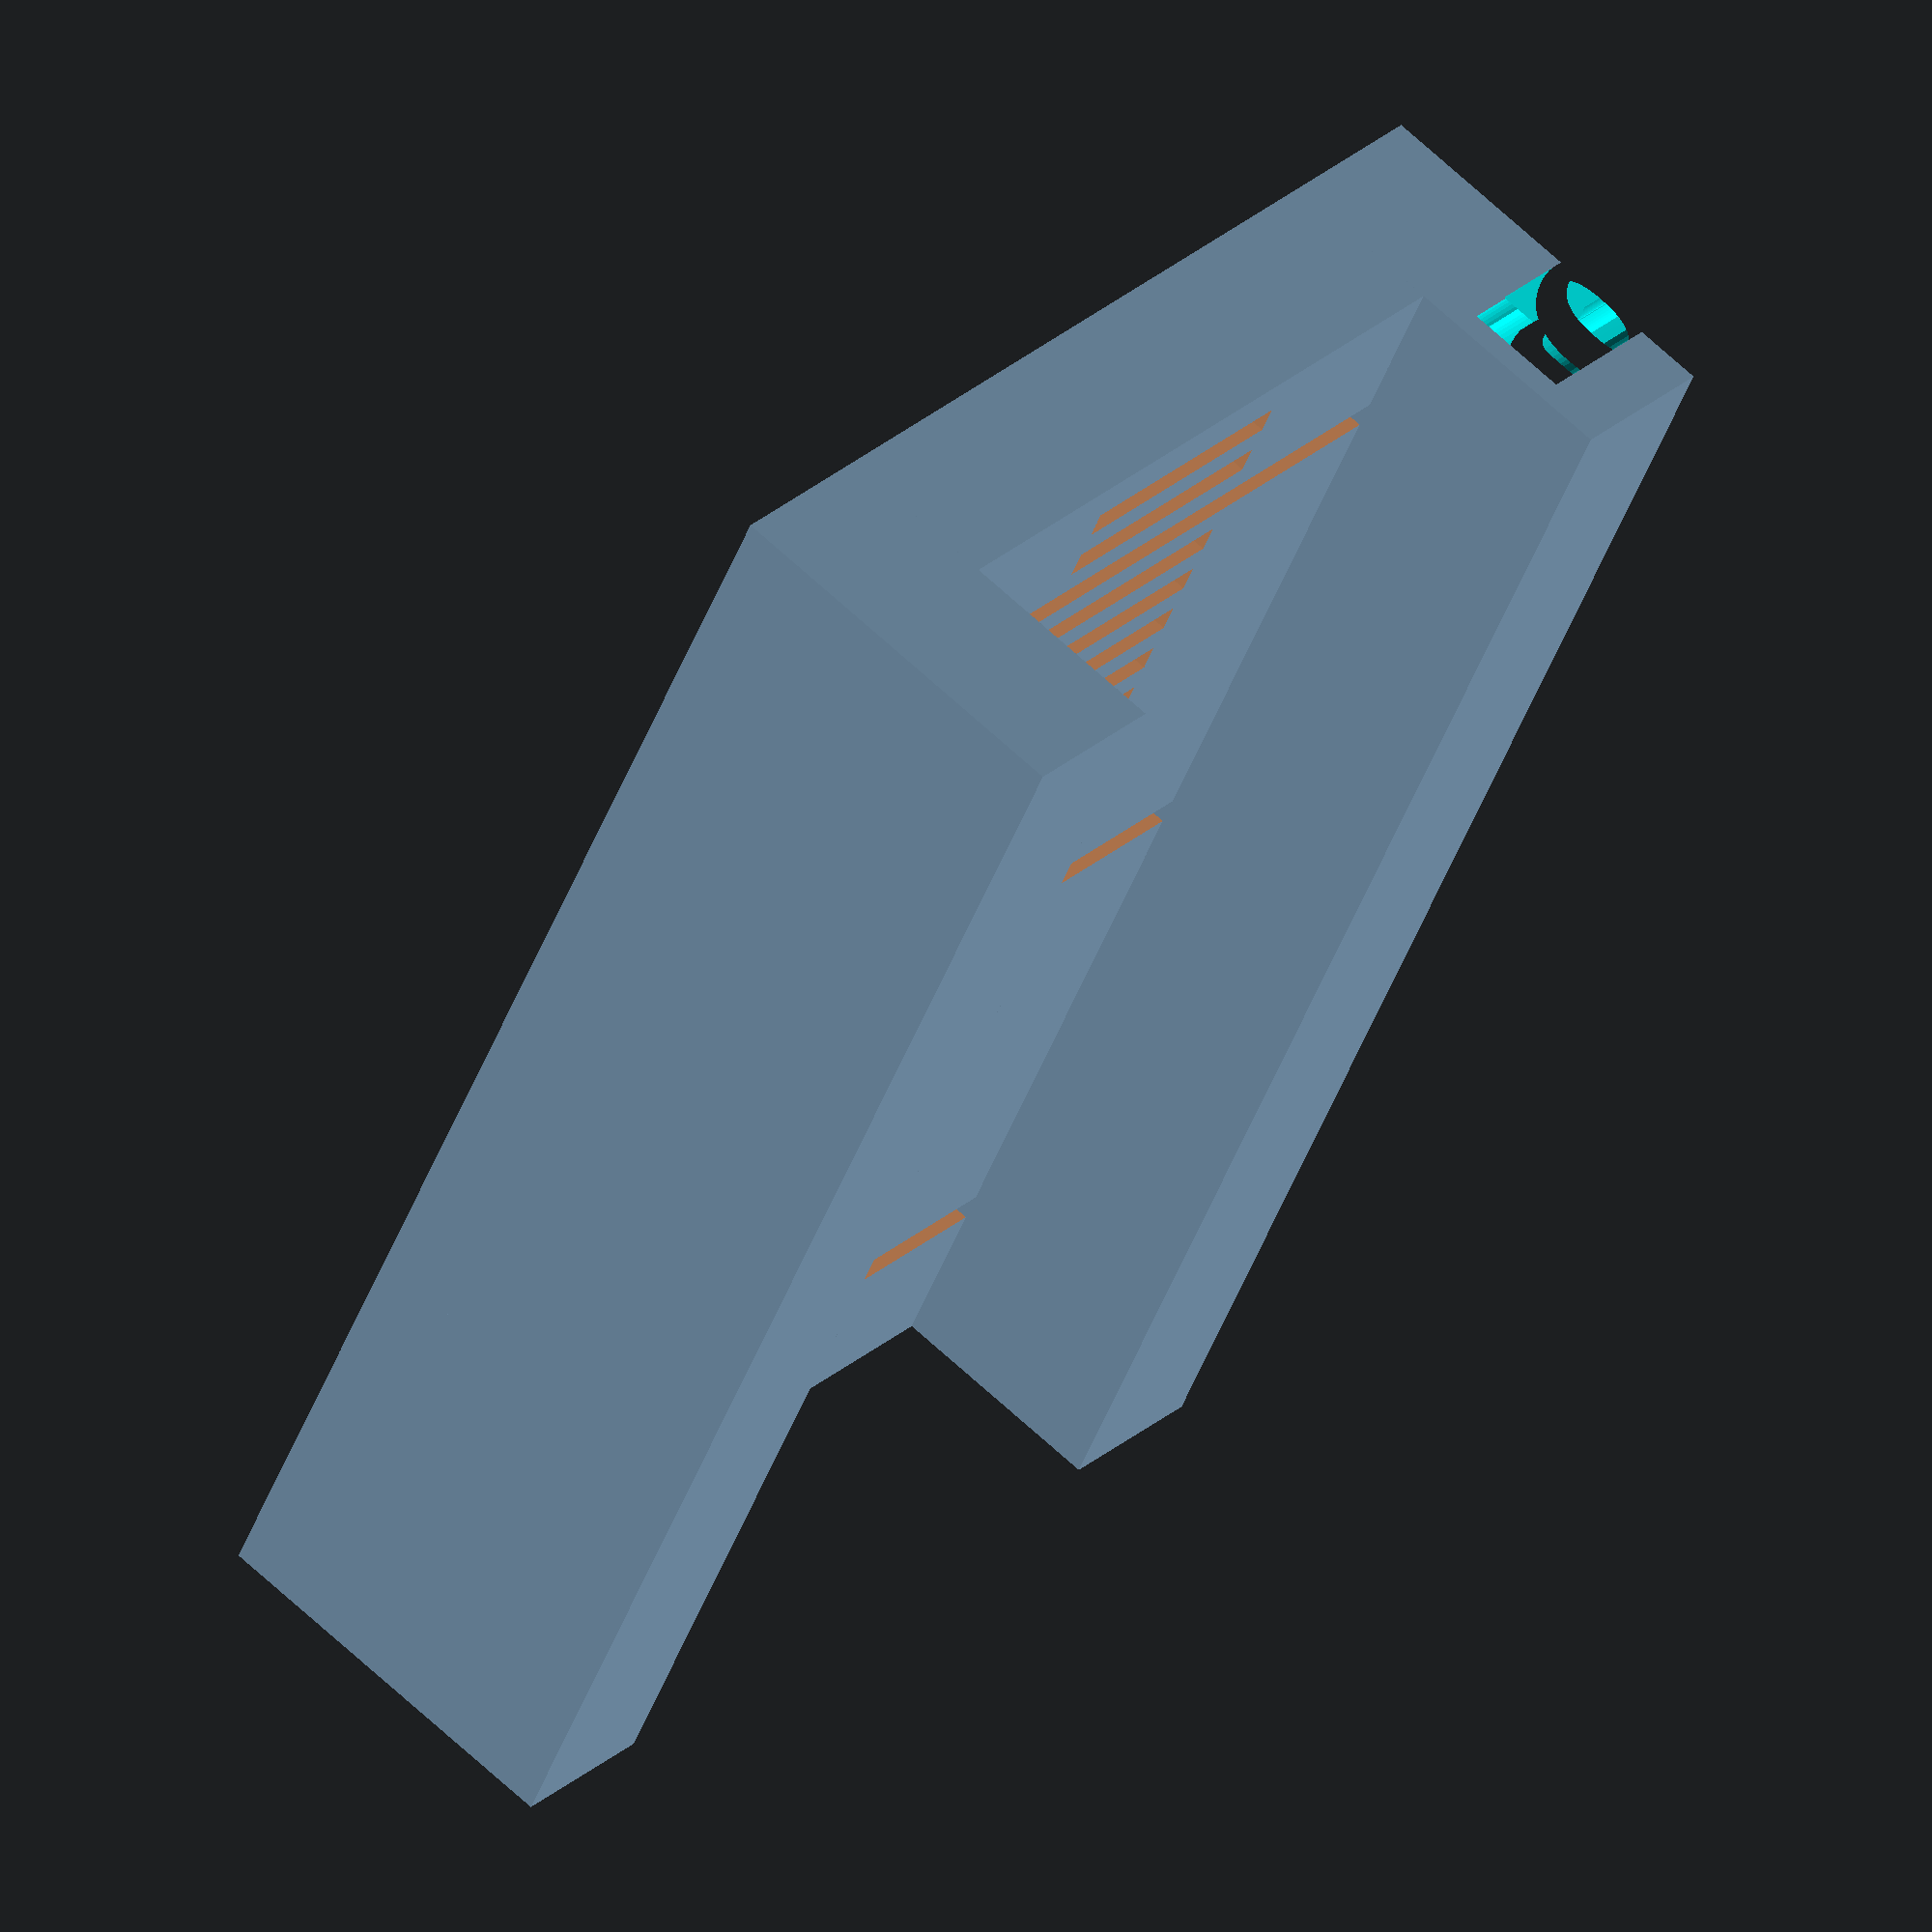
<openscad>
// BIOTHANE STENCIL GENERATOR

// https://github.com/IngeniousKink/biothane-stencil-generator

// PARAMETERS

// dimensions
WALL_THICKNESS = 3;                                // Thickness of the walls in mm
INNER_WIDTH = 13;                                  // Inner width of the stencil in mm
DEPTH = 2*13;                                      // Outer DEPTH in mm
MATERIAL_HEIGHT = 2.5;                             // Height of the material to be stencil in mm
SIDE_PANE_DEPTH = DEPTH;                           // Length of the side pane in mm

// holes
number_of_holes = 1;                               // Total number of holes in one row
holes_grid_length = 13;                            // Total length from first hole to last hole
hole_diameter = 5;                                 // Diameter of each hole
number_of_rows = 2;                                // Number of rows of holes
distance_between_rows = (
  (INNER_WIDTH/(number_of_rows+1)) + hole_diameter
);                                                 // Vertical distance between rows of holes

// text label
label = "biothane-stencil-generator";
font_size = 3;                                     // Font size for the text
text_height = WALL_THICKNESS;                      // Text extrusion height
outer_width_text = str(INNER_WIDTH, "mm");
combined_text = str(label, " — ", outer_width_text);

// toggle for front and back panes
include_front_pane = false;                        // Include front pane if true
include_back_pane = false;                         // Include back pane if true

// measuring markers
long_mark_length = INNER_WIDTH;                    // Length of the long marker, e.g., 1cm
short_mark_length = 5;                             // Length of the short marker, e.g. for millimeters
mark_width = 0.5;                                  // Width of the marker lines
mark_depth = 2;                                    // DEPTH the markings cut into the pane

// END OF PARAMETERS

outer_width = INNER_WIDTH + (2 * WALL_THICKNESS);  // Outer outer_width of the panes in mm
height = WALL_THICKNESS + 2.5 + WALL_THICKNESS;    // Outer height in mm

module front_pane() {
    if (include_front_pane) {
        color([1,0,0])
        translate([
          0,
          -DEPTH/2 - WALL_THICKNESS/2,
          height/2
        ])
        cube([
          outer_width,
          WALL_THICKNESS,
          height + WALL_THICKNESS
        ], true);
    }
}

module back_pane() {
    if (include_back_pane) {
        color([1,0,0])
        translate([
            0,
            DEPTH/2 + WALL_THICKNESS/2,
            height/2
        ])
        cube([
            outer_width,
            WALL_THICKNESS,
            height + WALL_THICKNESS
        ], true);
    }
}

module measure_markings() {
    for (pos = [0:(DEPTH/2)-1]) {
        mark_length = (pos % 10 == 0) ? long_mark_length : short_mark_length;
        
        translate([
          0,
          pos,
          WALL_THICKNESS/2
        
        ])
        rotate([90,90,0])
        cube([mark_depth, mark_length, 0.5], true);
    }
}

module bottom_pane() {
    difference() {
        cube([outer_width, DEPTH, WALL_THICKNESS], true);
        
        holes();
        
        measure_markings();
        mirror([0,1,0]) measure_markings();
    }
}

module holes() {
    holes_grid_width = (
        (number_of_rows - 1) * distance_between_rows
    );
    
    hole_spacing = holes_grid_length / (number_of_holes - 1);

    horizontal_offset = holes_grid_width / 2;
    vertical_offset = holes_grid_length / 2;
    
    // Loop through the positions and create holes
    for (i = [0:number_of_holes-1]) {
        for (j = [0:number_of_rows-1]) {
            translate([
                // Adjust x-direction for centering
                -horizontal_offset + distance_between_rows * j,
                
                // Adjust y-direction for centering
                -vertical_offset + hole_spacing * i,
            
                // Center on the z axis
                WALL_THICKNESS/2 
            ])
            cylinder(d=hole_diameter, h=WALL_THICKNESS * 3, $fn=50, center=true);
        }
    }
}

module text_module() {
    color([0,1,1])
    linear_extrude(height = text_height)
    text(combined_text, size = font_size, halign = "center", valign = "center", $fn = 50);
}

module left_pane() {
    translate([-outer_width/2 + WALL_THICKNESS/2, 0, height/2 - WALL_THICKNESS/2])
    
    difference() {
        cube([WALL_THICKNESS, SIDE_PANE_DEPTH, height - WALL_THICKNESS], true);
        
        // Subtract text
        translate([WALL_THICKNESS-2, 0, WALL_THICKNESS-2.5])
        rotate([90, 0, 270])
        text_module();
    }
    
}

module right_pane() {
    translate([outer_width/2 - WALL_THICKNESS/2, 0, height/2 - WALL_THICKNESS/2])
    cube([WALL_THICKNESS, SIDE_PANE_DEPTH, height - WALL_THICKNESS], true);
    
}

bottom_pane();
left_pane();
right_pane();
front_pane();
back_pane();
</openscad>
<views>
elev=294.5 azim=209.9 roll=313.4 proj=o view=solid
</views>
